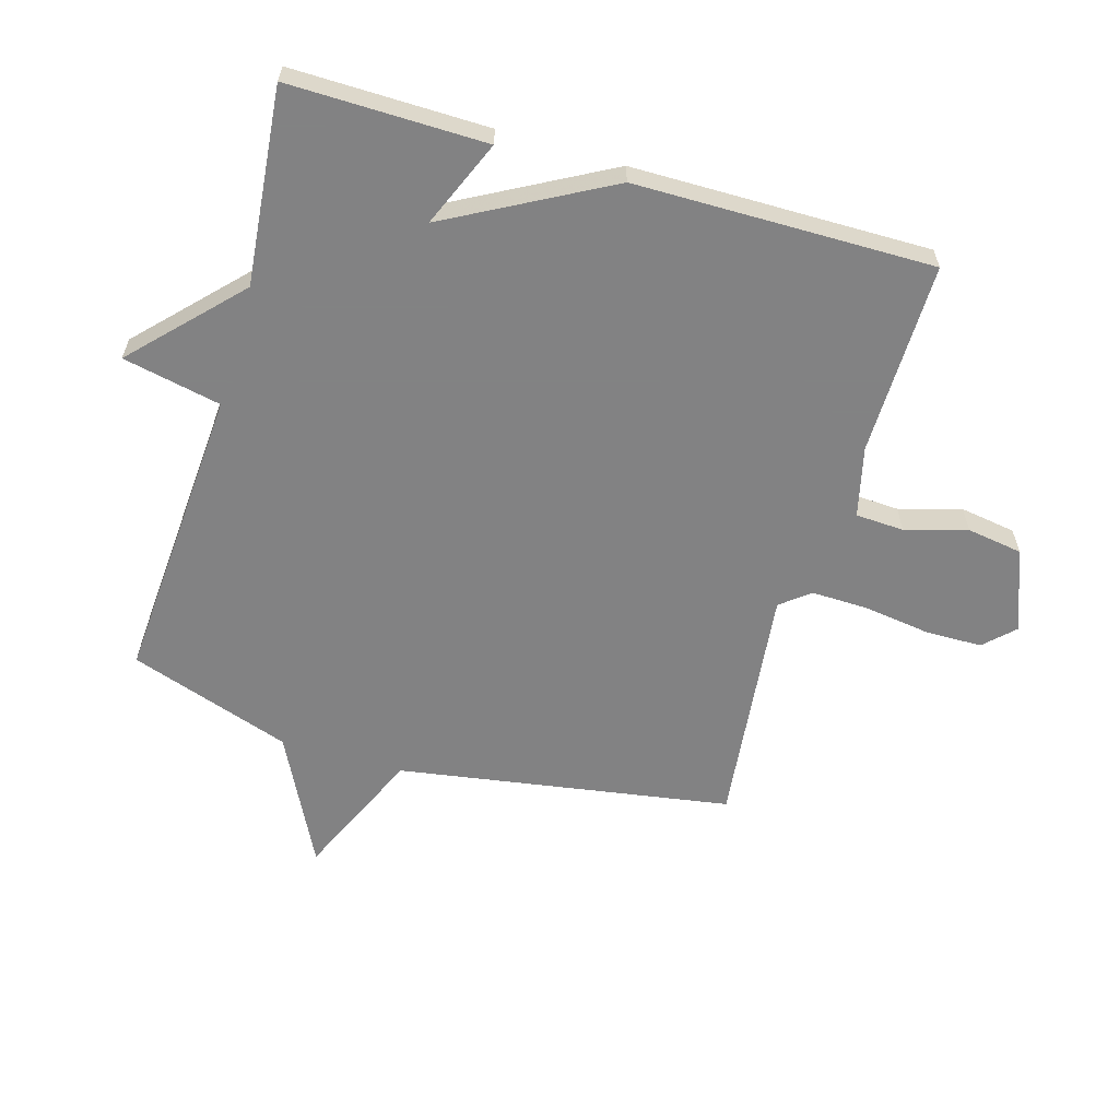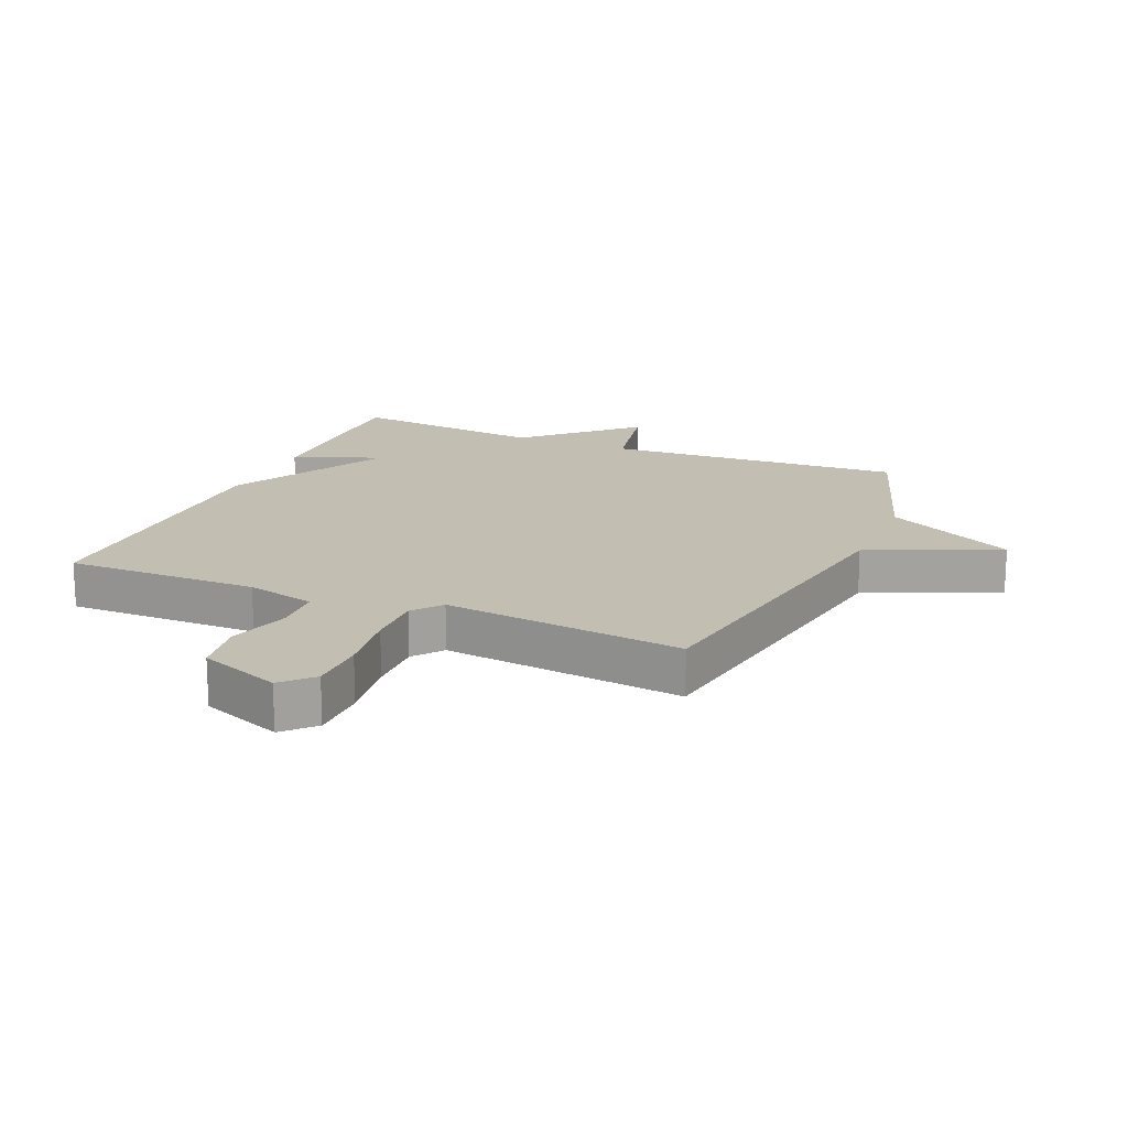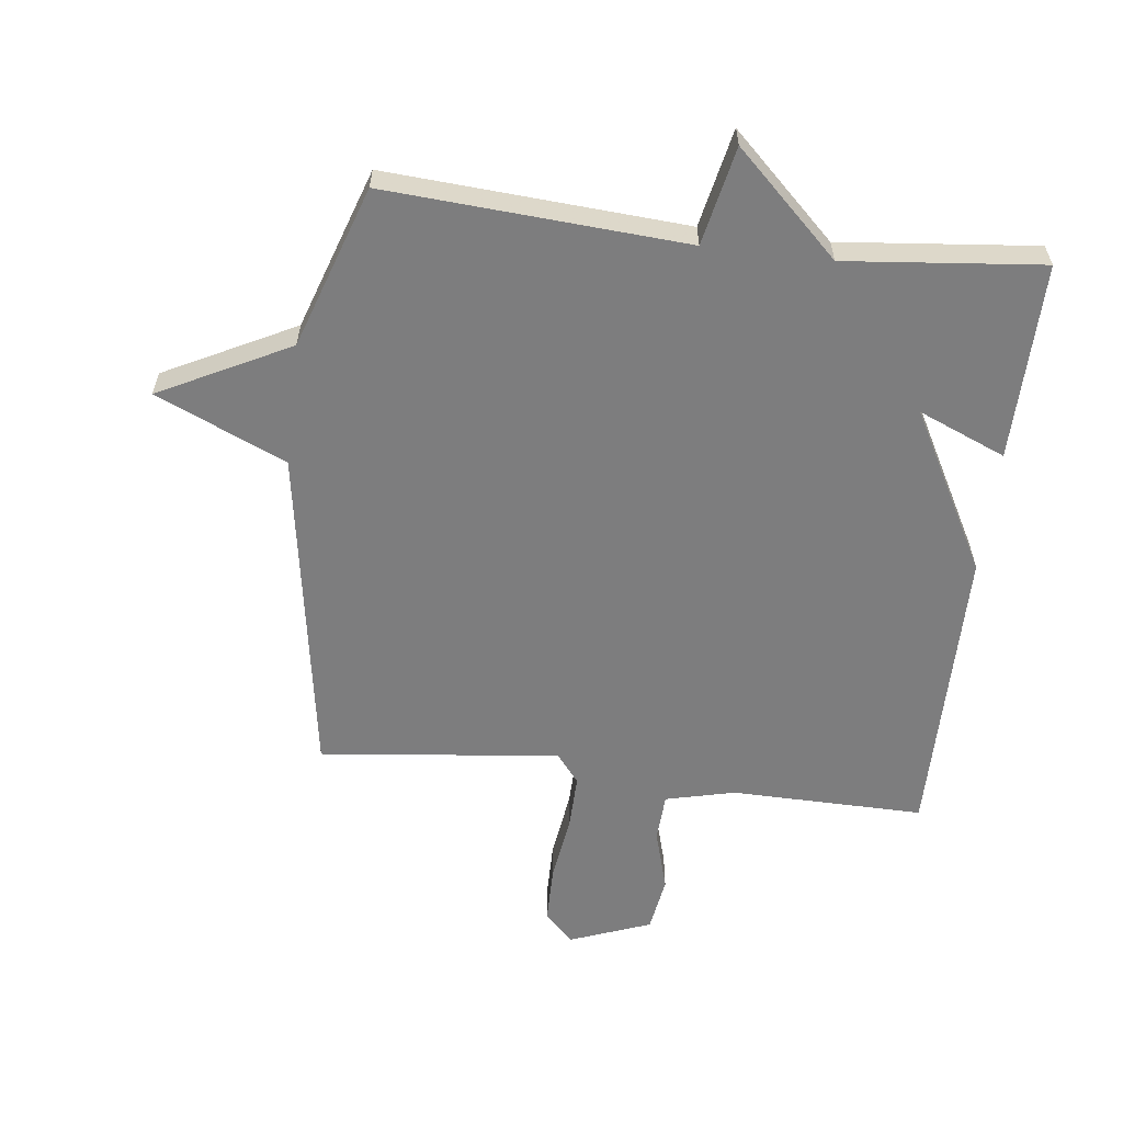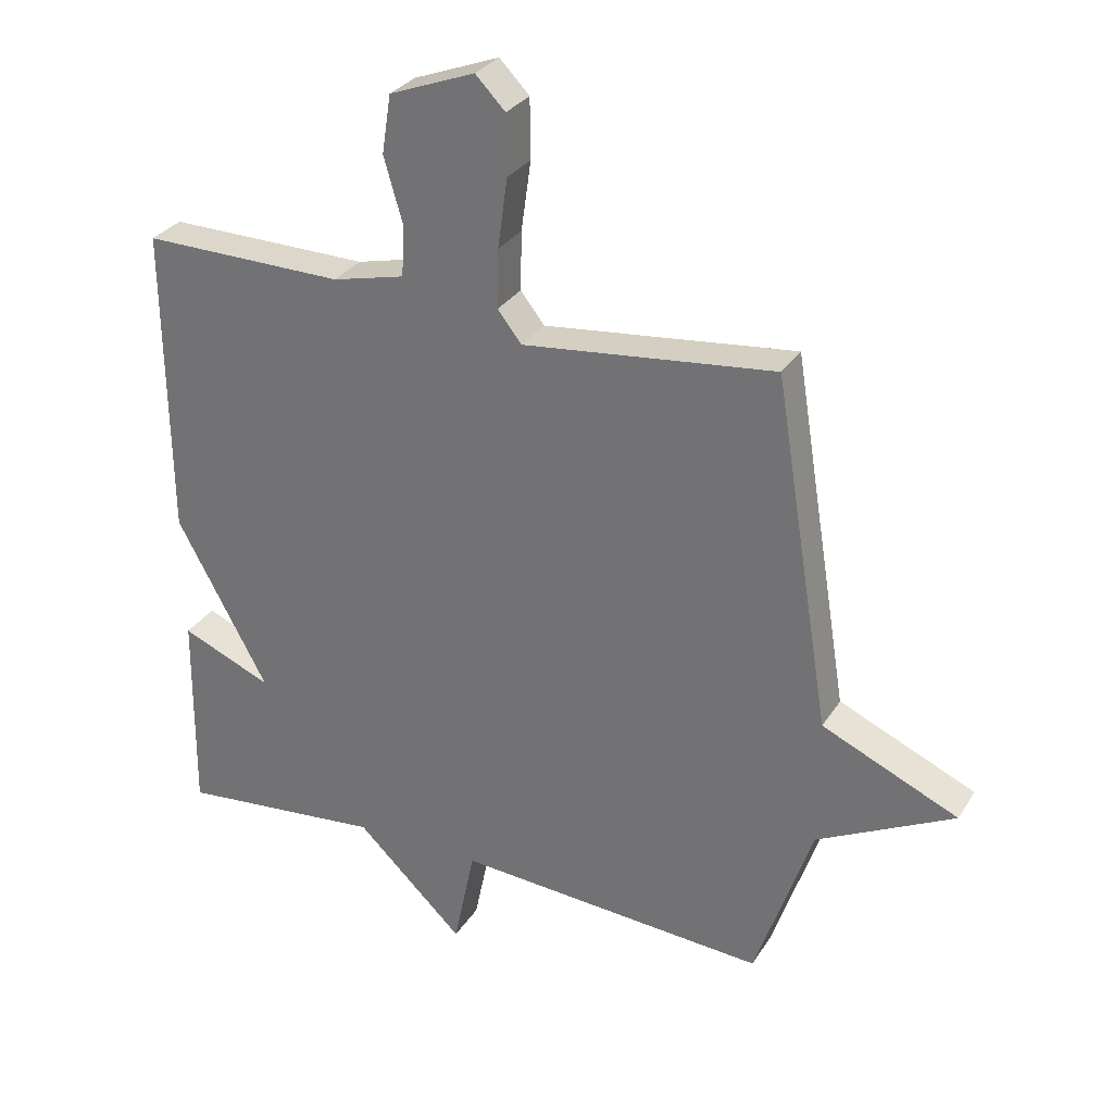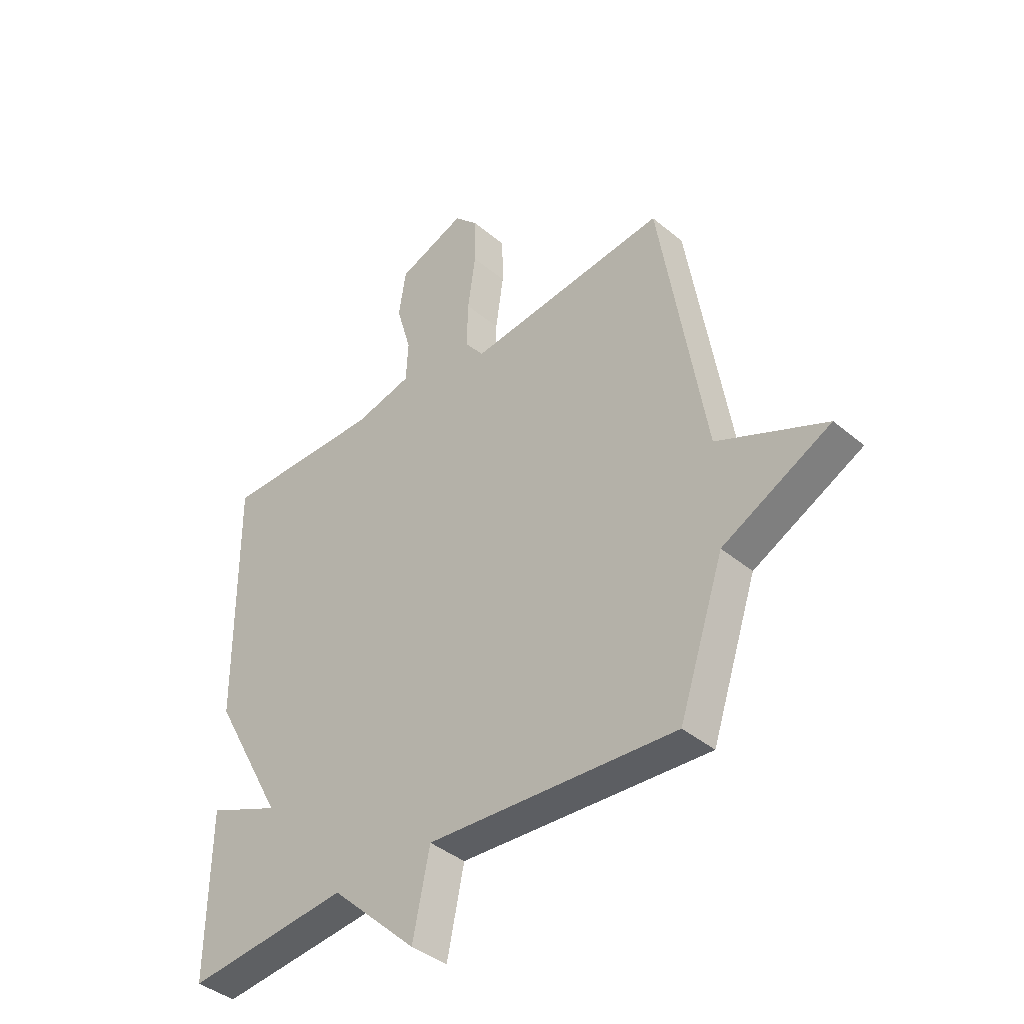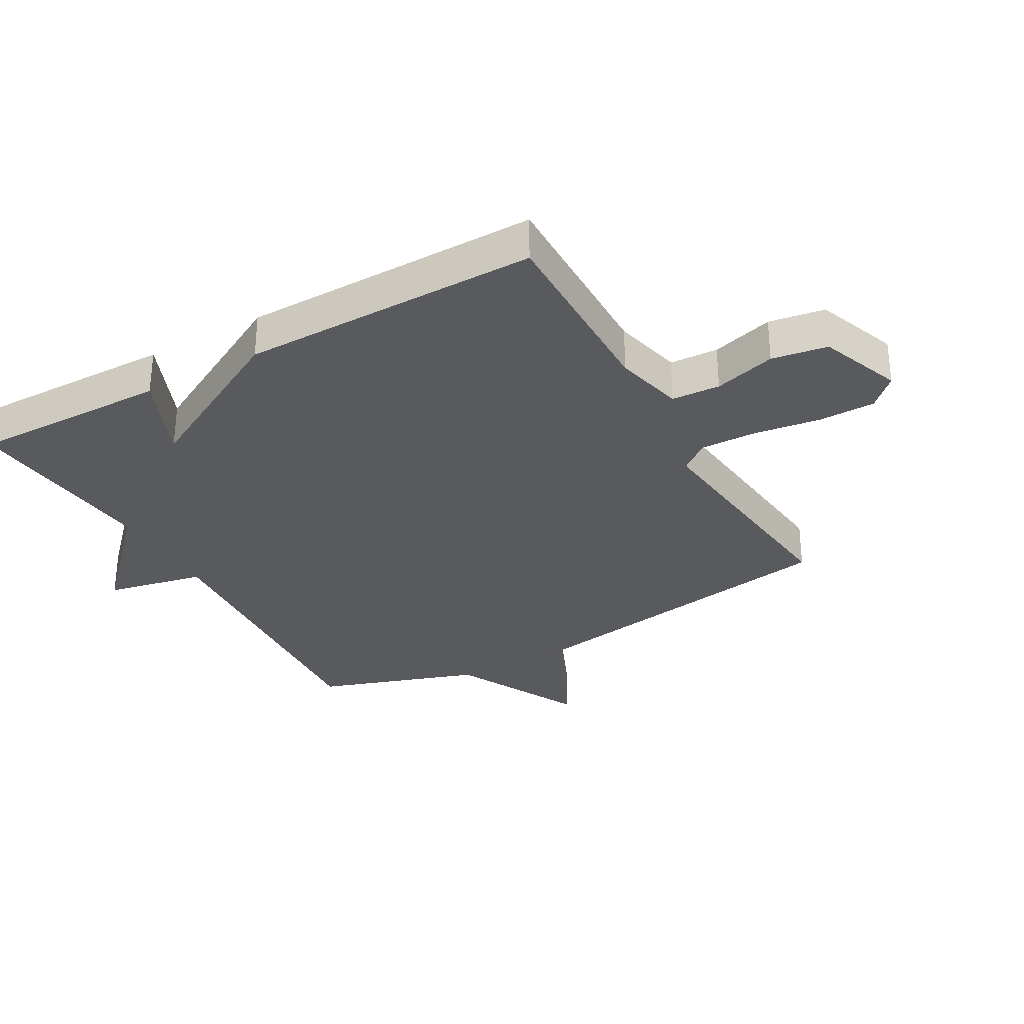
<metadata>
{"format":"obj","ext":"obj","renderer":"f3d","projection":"perspective","resolution":1024,"background":"white","views":[{"elev":-60.9,"azim":-106.4,"up":"+Y"},{"elev":17.5,"azim":23.2,"up":"+Y"},{"elev":-59.2,"azim":173.1,"up":"+Y"},{"elev":30.2,"azim":26.6,"up":"+Z"},{"elev":-40.1,"azim":44.1,"up":"+Z"},{"elev":-31.3,"azim":-60.7,"up":"+Y"}]}
</metadata>
<code>
v -0.5 0.07 0.5
v -0.188 0.07 0.496
v -0.076 0.07 0.523
v -0.072 0.07 0.601
v -0.101 0.07 0.701
v -0.087 0.07 0.791
v 0.045 0.07 0.841
v 0.091 0.07 0.794
v 0.092 0.07 0.702
v 0.077 0.07 0.595
v 0.075 0.07 0.504
v 0.112 0.07 0.457
v 0.5 0.07 0.5
v 0.588 0.07 -0.038
v 0.798 0.07 -0.131
v 0.588 0.07 -0.238
v 0.5 0.07 -0.5
v 0.017 0.07 -0.468
v -0.016 0.07 -0.627
v -0.183 0.07 -0.468
v -0.5 0.07 -0.5
v -0.496 0.07 -0.181
v -0.355 0.07 -0.24
v -0.496 0.07 0.019
v -0.5 0 0.5
v -0.188 0 0.496
v -0.076 0 0.523
v -0.072 0 0.601
v -0.101 0 0.701
v -0.087 0 0.791
v 0.045 0 0.841
v 0.091 0 0.794
v 0.092 0 0.702
v 0.077 0 0.595
v 0.075 0 0.504
v 0.112 0 0.457
v 0.5 0 0.5
v 0.588 0 -0.038
v 0.798 0 -0.131
v 0.588 0 -0.238
v 0.5 0 -0.5
v 0.017 0 -0.468
v -0.016 0 -0.627
v -0.183 0 -0.468
v -0.5 0 -0.5
v -0.496 0 -0.181
v -0.355 0 -0.24
v -0.496 0 0.019
f 23 24 1 2
f 20 21 22 23
f 23 2 3
f 20 23 3
f 19 20 3
f 18 19 3
f 18 3 4
f 17 18 4
f 16 17 4
f 14 15 16
f 12 13 14 16
f 16 4 5
f 12 16 5
f 11 12 5
f 5 6 7
f 11 5 7
f 10 11 7
f 7 8 9 10
f 26 25 48 47
f 47 46 45 44
f 27 26 47
f 27 47 44
f 27 44 43
f 27 43 42
f 28 27 42
f 28 42 41
f 28 41 40
f 40 39 38
f 40 38 37 36
f 29 28 40
f 29 40 36
f 29 36 35
f 31 30 29
f 31 29 35
f 31 35 34
f 34 33 32 31
f 1 25 26 2
f 2 26 27 3
f 3 27 28 4
f 4 28 29 5
f 5 29 30 6
f 6 30 31 7
f 7 31 32 8
f 8 32 33 9
f 9 33 34 10
f 10 34 35 11
f 11 35 36 12
f 12 36 37 13
f 13 37 38 14
f 14 38 39 15
f 15 39 40 16
f 16 40 41 17
f 17 41 42 18
f 18 42 43 19
f 19 43 44 20
f 20 44 45 21
f 21 45 46 22
f 22 46 47 23
f 23 47 48 24
f 24 48 25 1

</code>
